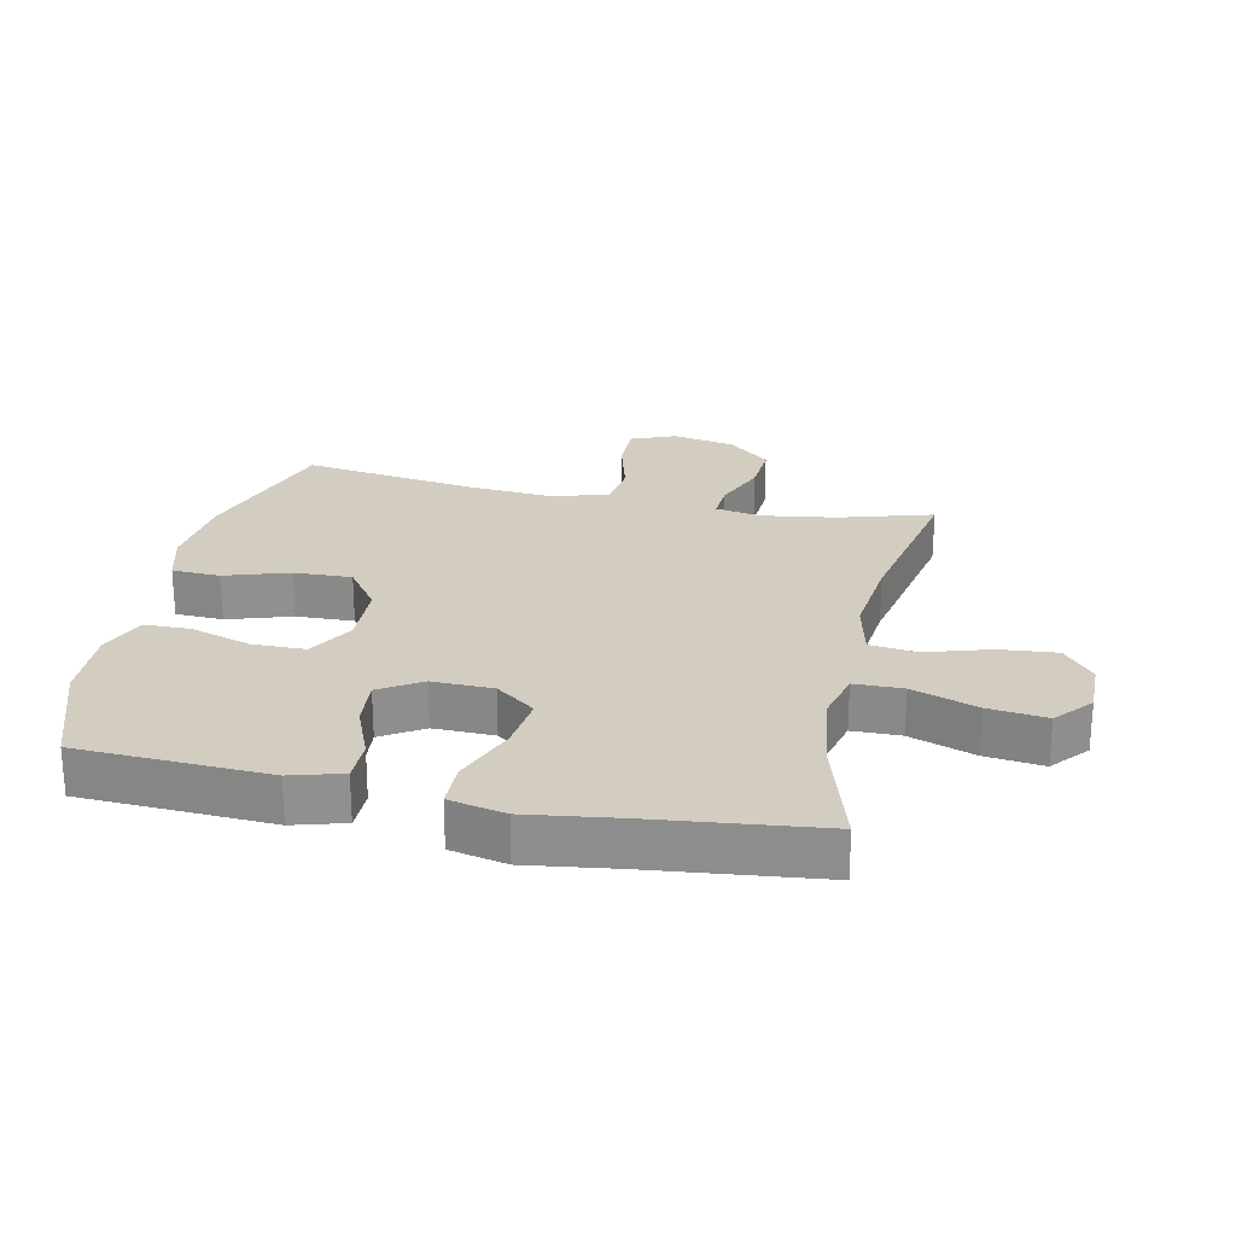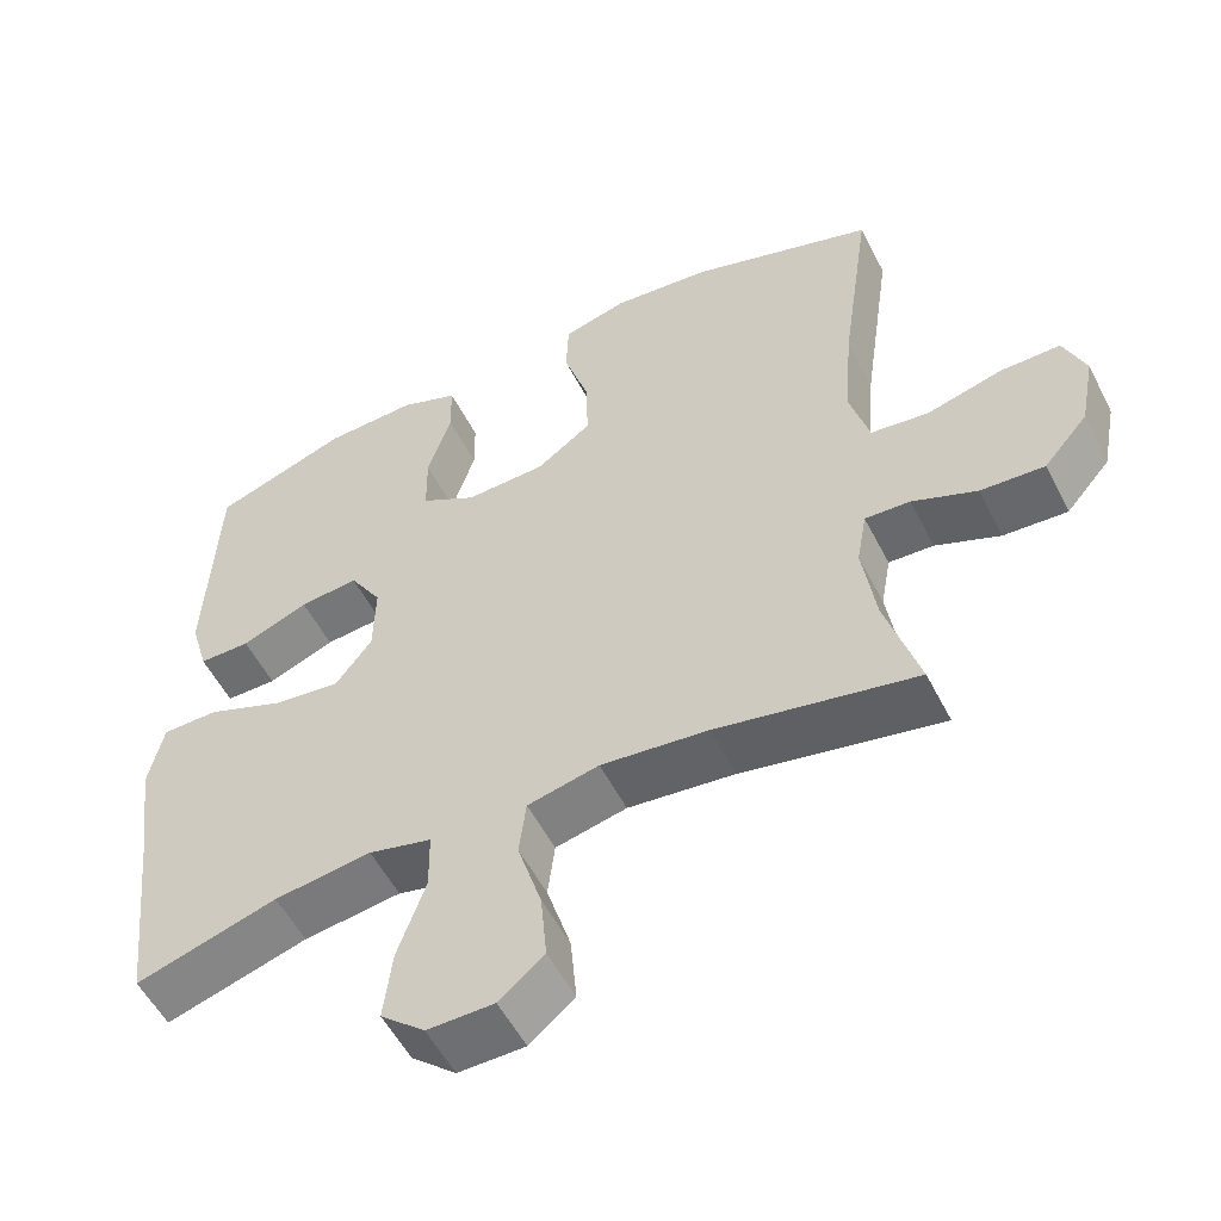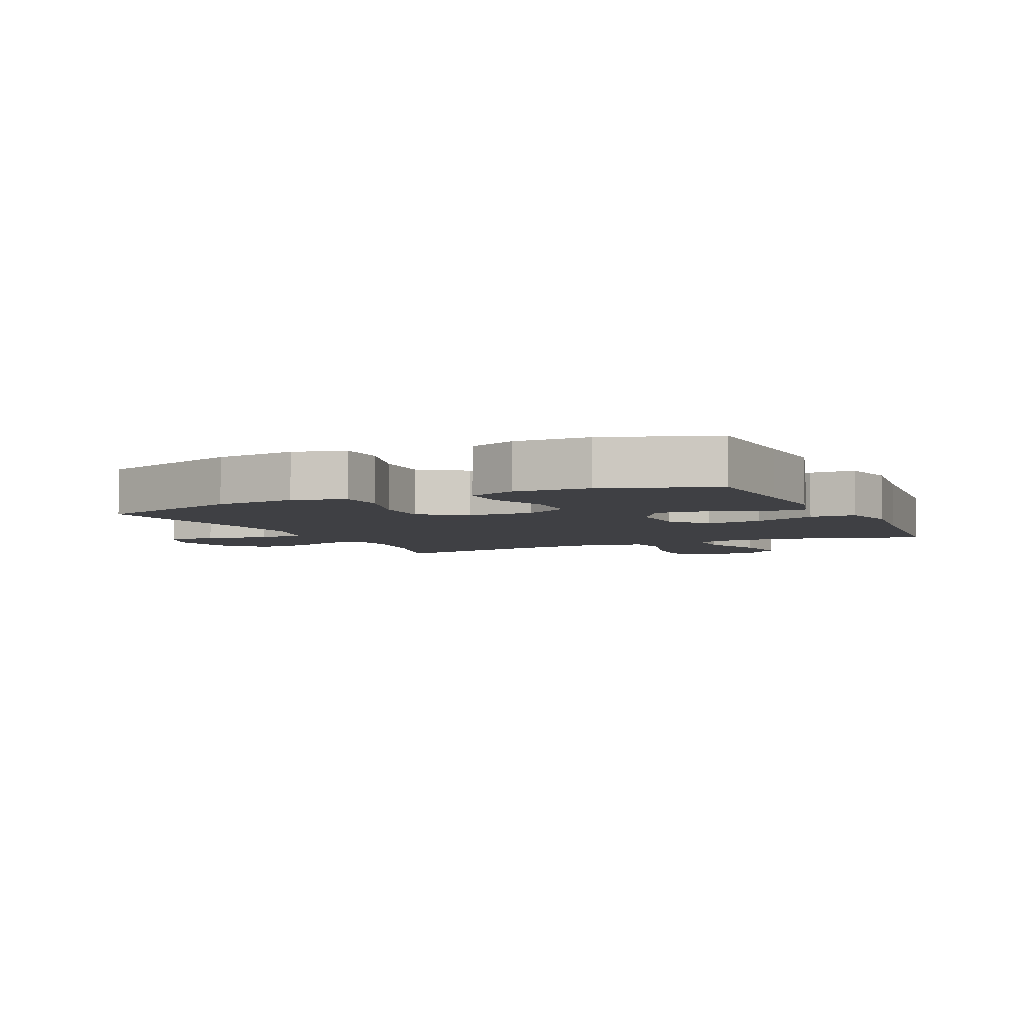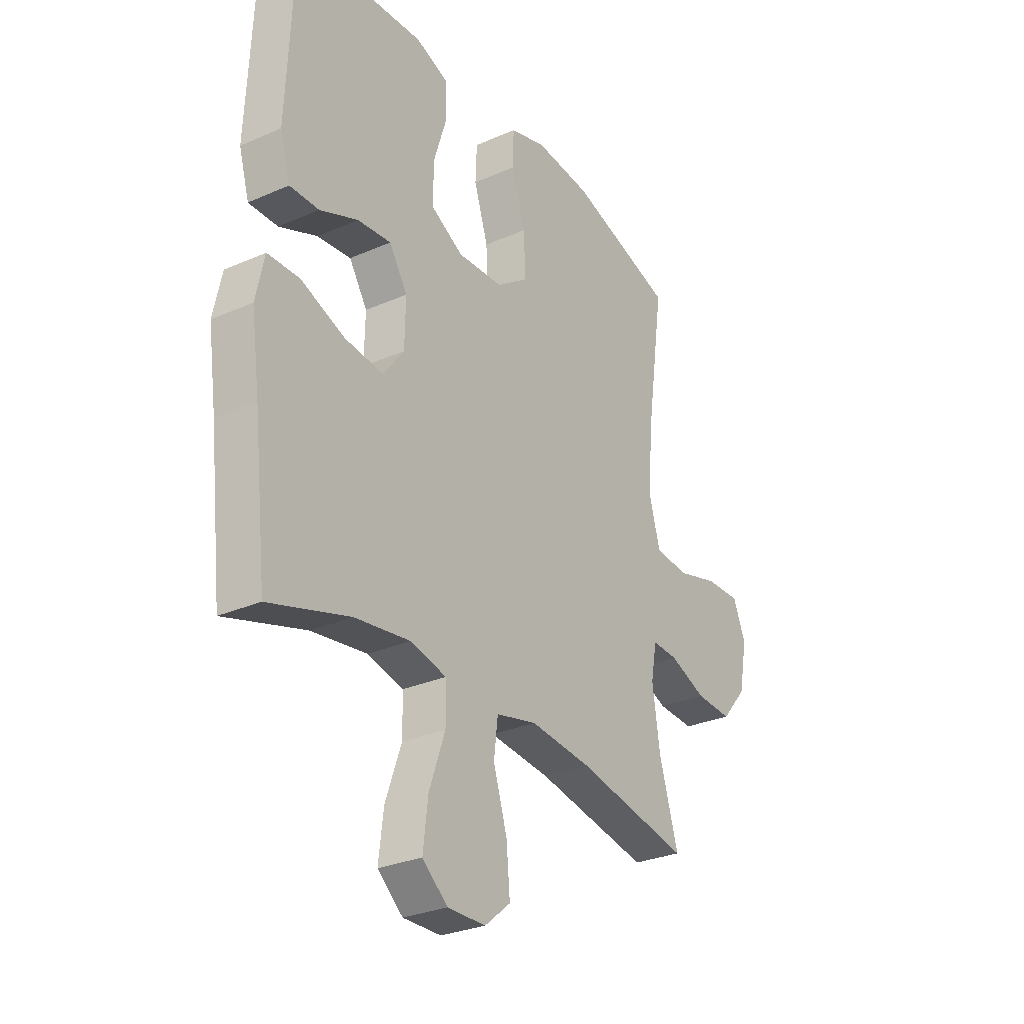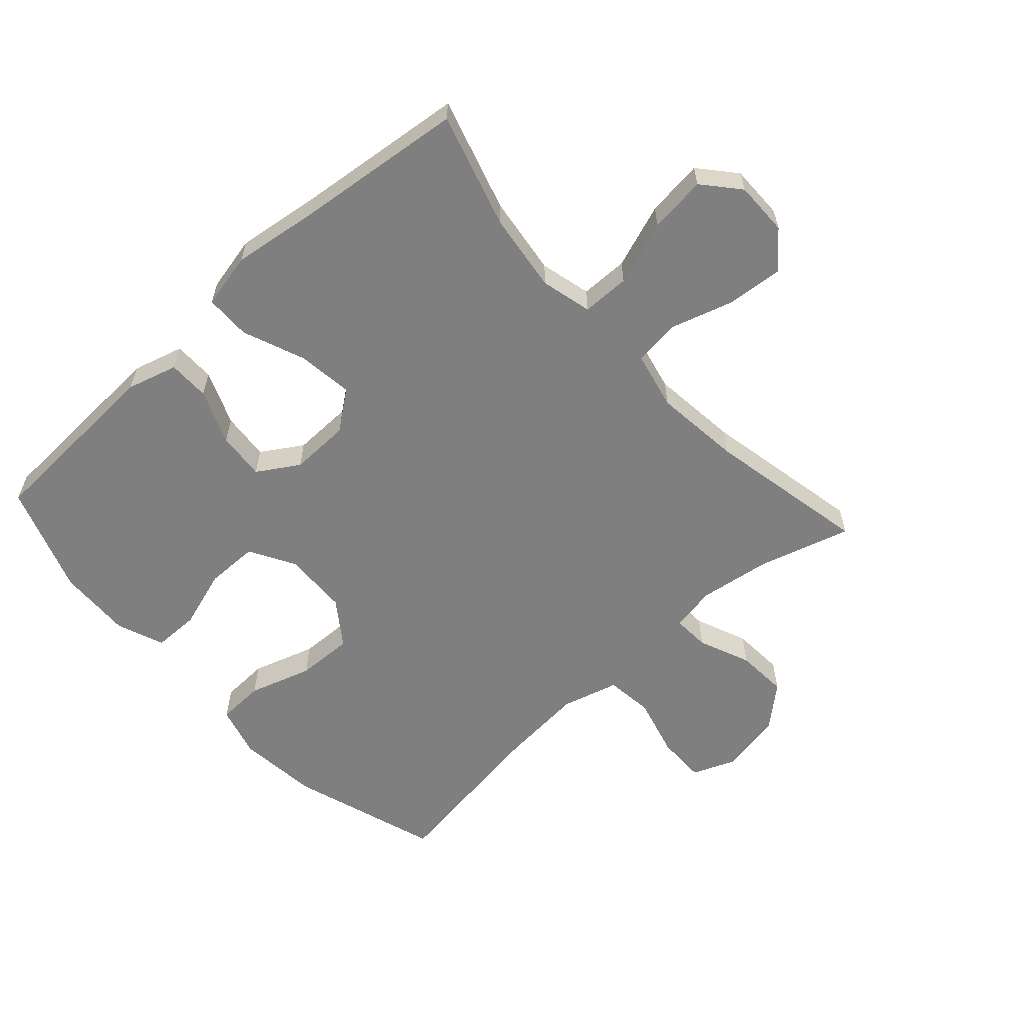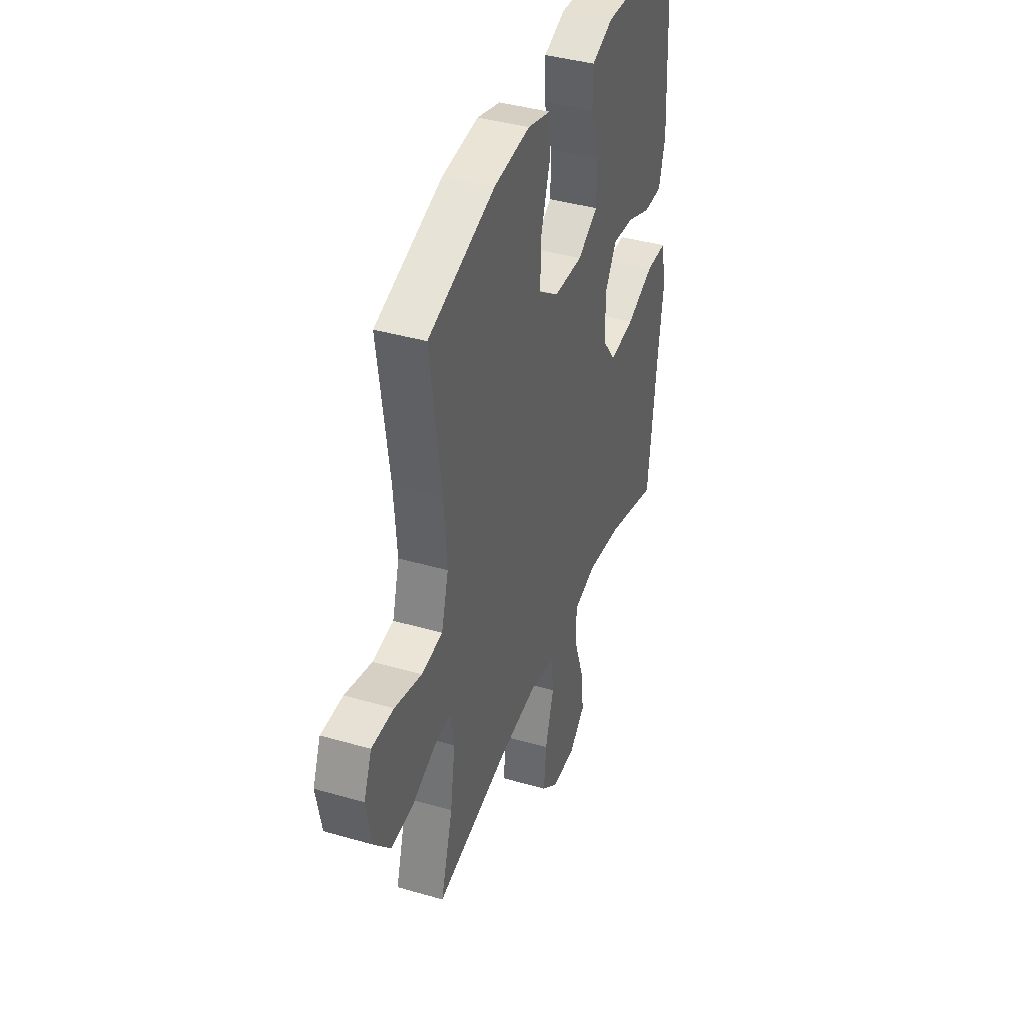
<metadata>
{"format":"obj","ext":"obj","renderer":"f3d","projection":"perspective","resolution":1024,"background":"white","views":[{"elev":24.7,"azim":102.1,"up":"+Y"},{"elev":-54.3,"azim":-153.2,"up":"+Z"},{"elev":-5.0,"azim":25.3,"up":"+Y"},{"elev":-28.9,"azim":123.3,"up":"+Z"},{"elev":-59.7,"azim":132.3,"up":"+Y"},{"elev":39.8,"azim":-70.3,"up":"+Z"}]}
</metadata>
<code>
v -0.5 0.07 -0.5
v -0.457 0.07 -0.355
v -0.44 0.07 -0.24
v -0.453 0.07 -0.168
v -0.511 0.07 -0.171
v -0.594 0.07 -0.205
v -0.676 0.07 -0.21
v -0.733 0.07 -0.144
v -0.752 0.07 -0.046
v -0.724 0.07 0.023
v -0.646 0.07 0.022
v -0.55 0.07 -0.004
v -0.475 0.07 0.005
v -0.45 0.07 0.095
v -0.461 0.07 0.229
v -0.5 0.07 0.5
v -0.263 0.07 0.576
v -0.135 0.07 0.589
v -0.053 0.07 0.566
v -0.05 0.07 0.491
v -0.082 0.07 0.391
v -0.085 0.07 0.301
v -0.014 0.07 0.25
v 0.089 0.07 0.246
v 0.161 0.07 0.287
v 0.162 0.07 0.37
v 0.132 0.07 0.465
v 0.133 0.07 0.538
v 0.208 0.07 0.567
v 0.326 0.07 0.562
v 0.5 0.07 0.5
v 0.508 0.07 0.327
v 0.514 0.07 0.203
v 0.491 0.07 0.123
v 0.425 0.07 0.123
v 0.339 0.07 0.158
v 0.263 0.07 0.165
v 0.222 0.07 0.1
v 0.224 0.07 0.005
v 0.271 0.07 -0.057
v 0.359 0.07 -0.046
v 0.458 0.07 -0.007
v 0.53 0.07 -0.008
v 0.549 0.07 -0.096
v 0.53 0.07 -0.233
v 0.5 0.07 -0.5
v 0.318 0.07 -0.445
v 0.193 0.07 -0.428
v 0.112 0.07 -0.448
v 0.111 0.07 -0.524
v 0.147 0.07 -0.626
v 0.158 0.07 -0.717
v 0.101 0.07 -0.766
v 0.015 0.07 -0.765
v -0.043 0.07 -0.717
v -0.035 0.07 -0.628
v -0.004 0.07 -0.528
v -0.013 0.07 -0.455
v -0.105 0.07 -0.434
v -0.243 0.07 -0.449
v -0.5 0 -0.5
v -0.457 0 -0.355
v -0.44 0 -0.24
v -0.453 0 -0.168
v -0.511 0 -0.171
v -0.594 0 -0.205
v -0.676 0 -0.21
v -0.733 0 -0.144
v -0.752 0 -0.046
v -0.724 0 0.023
v -0.646 0 0.022
v -0.55 0 -0.004
v -0.475 0 0.005
v -0.45 0 0.095
v -0.461 0 0.229
v -0.5 0 0.5
v -0.263 0 0.576
v -0.135 0 0.589
v -0.053 0 0.566
v -0.05 0 0.491
v -0.082 0 0.391
v -0.085 0 0.301
v -0.014 0 0.25
v 0.089 0 0.246
v 0.161 0 0.287
v 0.162 0 0.37
v 0.132 0 0.465
v 0.133 0 0.538
v 0.208 0 0.567
v 0.326 0 0.562
v 0.5 0 0.5
v 0.508 0 0.327
v 0.514 0 0.203
v 0.491 0 0.123
v 0.425 0 0.123
v 0.339 0 0.158
v 0.263 0 0.165
v 0.222 0 0.1
v 0.224 0 0.005
v 0.271 0 -0.057
v 0.359 0 -0.046
v 0.458 0 -0.007
v 0.53 0 -0.008
v 0.549 0 -0.096
v 0.53 0 -0.233
v 0.5 0 -0.5
v 0.318 0 -0.445
v 0.193 0 -0.428
v 0.112 0 -0.448
v 0.111 0 -0.524
v 0.147 0 -0.626
v 0.158 0 -0.717
v 0.101 0 -0.766
v 0.015 0 -0.765
v -0.043 0 -0.717
v -0.035 0 -0.628
v -0.004 0 -0.528
v -0.013 0 -0.455
v -0.105 0 -0.434
v -0.243 0 -0.449
f 54 55 56 57
f 52 53 54 57
f 50 51 52 57
f 49 50 57 58
f 48 49 58 59
f 45 46 47
f 45 47 48
f 44 45 48 59
f 41 42 43 44
f 40 41 44 59
f 33 34 35 36
f 32 33 36 37
f 31 32 37
f 30 31 37
f 29 30 37 38
f 26 27 28 29
f 25 26 29 38
f 18 19 20 21
f 18 21 22
f 15 16 17 18
f 14 15 18 22
f 13 14 22 23
f 9 10 11 12
f 9 12 13
f 8 9 13
f 5 6 7 8
f 4 5 8 13
f 3 4 13 23
f 60 1 2
f 39 40 59 60
f 24 25 38 39
f 23 24 39 60
f 2 3 23 60
f 117 116 115 114
f 117 114 113 112
f 117 112 111 110
f 118 117 110 109
f 119 118 109 108
f 107 106 105
f 108 107 105
f 119 108 105 104
f 104 103 102 101
f 119 104 101 100
f 96 95 94 93
f 97 96 93 92
f 97 92 91
f 97 91 90
f 98 97 90 89
f 89 88 87 86
f 98 89 86 85
f 81 80 79 78
f 82 81 78
f 78 77 76 75
f 82 78 75 74
f 83 82 74 73
f 72 71 70 69
f 73 72 69
f 73 69 68
f 68 67 66 65
f 73 68 65 64
f 83 73 64 63
f 62 61 120
f 120 119 100 99
f 99 98 85 84
f 120 99 84 83
f 120 83 63 62
f 1 61 62 2
f 2 62 63 3
f 3 63 64 4
f 4 64 65 5
f 5 65 66 6
f 6 66 67 7
f 7 67 68 8
f 8 68 69 9
f 9 69 70 10
f 10 70 71 11
f 11 71 72 12
f 12 72 73 13
f 13 73 74 14
f 14 74 75 15
f 15 75 76 16
f 16 76 77 17
f 17 77 78 18
f 18 78 79 19
f 19 79 80 20
f 20 80 81 21
f 21 81 82 22
f 22 82 83 23
f 23 83 84 24
f 24 84 85 25
f 25 85 86 26
f 26 86 87 27
f 27 87 88 28
f 28 88 89 29
f 29 89 90 30
f 30 90 91 31
f 31 91 92 32
f 32 92 93 33
f 33 93 94 34
f 34 94 95 35
f 35 95 96 36
f 36 96 97 37
f 37 97 98 38
f 38 98 99 39
f 39 99 100 40
f 40 100 101 41
f 41 101 102 42
f 42 102 103 43
f 43 103 104 44
f 44 104 105 45
f 45 105 106 46
f 46 106 107 47
f 47 107 108 48
f 48 108 109 49
f 49 109 110 50
f 50 110 111 51
f 51 111 112 52
f 52 112 113 53
f 53 113 114 54
f 54 114 115 55
f 55 115 116 56
f 56 116 117 57
f 57 117 118 58
f 58 118 119 59
f 59 119 120 60
f 60 120 61 1

</code>
